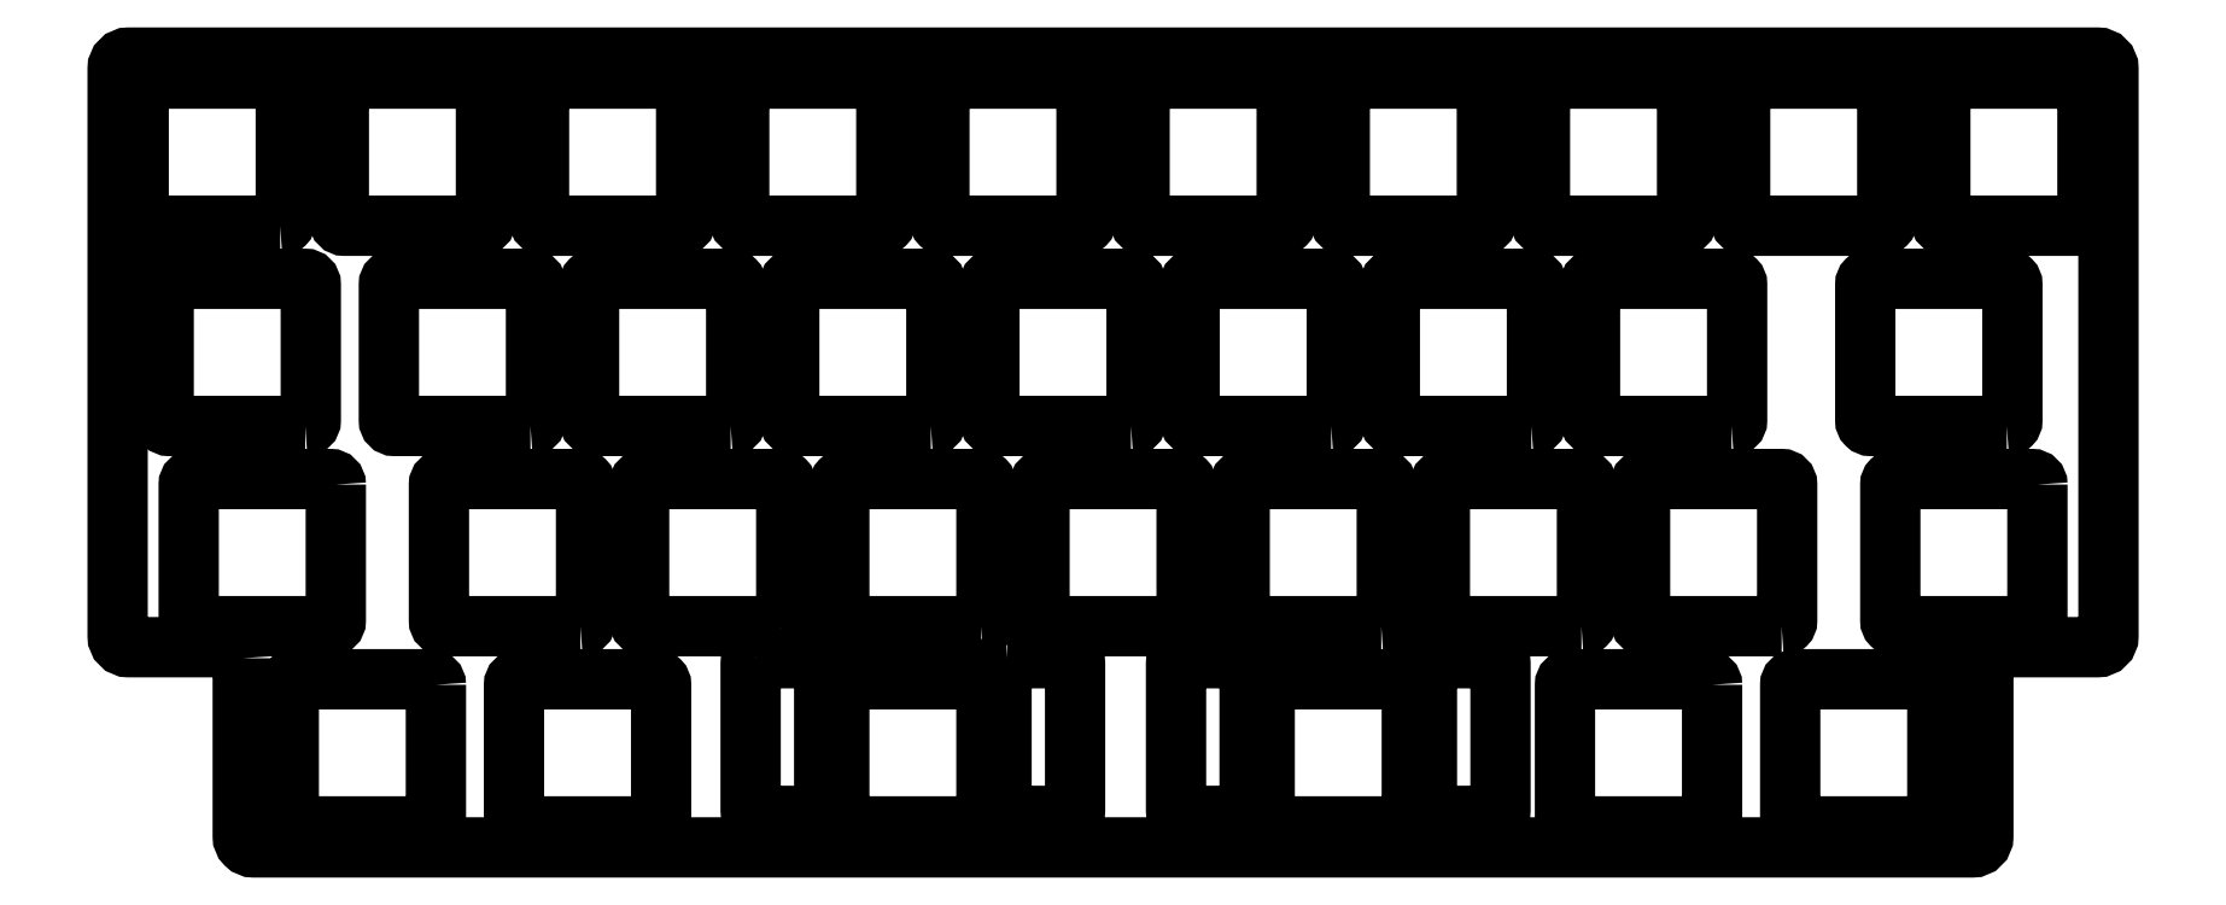
<metadata>
{"format":"dxf","ext":"dxf","renderer":"ezdxf+matplotlib","layout":"modelspace","background":"white","min_lineweight":24,"dpi":150}
</metadata>
<code>
0
SECTION
2
ENTITIES
0
LWPOLYLINE
8
0
90
8
70
1
43
0
10
63.1
20
-0.2384
10
50.15
20
-0.2384
42
-0.4142
10
49.62
20
0.2866
10
49.62
20
13.24
42
-0.4142
10
50.15
20
13.76
10
63.1
20
13.76
42
-0.4142
10
63.63
20
13.24
10
63.63
20
0.2866
42
-0.4142
0
LWPOLYLINE
8
0
90
8
70
1
43
0
10
82.15
20
-0.2384
10
69.2
20
-0.2384
42
-0.4142
10
68.68
20
0.2866
10
68.68
20
13.24
42
-0.4142
10
69.2
20
13.76
10
82.15
20
13.76
42
-0.4142
10
82.68
20
13.24
10
82.67
20
0.2866
42
-0.4142
0
LWPOLYLINE
8
0
90
8
70
1
43
0
10
101.2
20
-0.2384
10
88.25
20
-0.2384
42
-0.4142
10
87.73
20
0.2866
10
87.73
20
13.24
42
-0.4142
10
88.25
20
13.76
10
101.2
20
13.76
42
-0.4142
10
101.7
20
13.24
10
101.7
20
0.2866
42
-0.4142
0
LWPOLYLINE
8
0
90
8
70
1
43
0
10
172.6
20
-19.29
10
159.7
20
-19.29
42
-0.4142
10
159.2
20
-18.76
10
159.2
20
-5.813
42
-0.4142
10
159.7
20
-5.288
10
172.6
20
-5.288
42
-0.4142
10
173.2
20
-5.813
10
173.2
20
-18.76
42
-0.4142
0
LWPOLYLINE
8
0
90
8
70
1
43
0
10
30.29
20
-5.813
10
30.29
20
-18.76
42
-0.4142
10
29.76
20
-19.29
10
16.81
20
-19.29
42
-0.4142
10
16.29
20
-18.76
10
16.29
20
-5.813
42
-0.4142
10
16.81
20
-5.288
10
29.76
20
-5.288
42
-0.4142
0
LWPOLYLINE
8
0
90
8
70
1
43
0
10
17.86
20
18.81
10
4.906
20
18.81
42
-0.4142
10
4.381
20
19.34
10
4.381
20
32.29
42
-0.4142
10
4.906
20
32.81
10
17.86
20
32.81
42
-0.4142
10
18.38
20
32.29
10
18.38
20
19.34
42
-0.4142
0
LWPOLYLINE
8
0
90
8
70
1
43
0
10
107.2
20
-18.29
10
101.2
20
-18.29
42
-0.4142
10
100.7
20
-17.76
10
100.7
20
-3.813
42
-0.4142
10
101.2
20
-3.288
10
107.2
20
-3.288
42
-0.4142
10
107.7
20
-3.813
10
107.7
20
-17.76
42
-0.4142
0
LWPOLYLINE
8
0
90
8
70
1
43
0
10
39.29
20
18.81
10
26.34
20
18.81
42
-0.4142
10
25.81
20
19.34
10
25.81
20
32.29
42
-0.4142
10
26.34
20
32.81
10
39.29
20
32.81
42
-0.4142
10
39.81
20
32.29
10
39.81
20
19.34
42
-0.4142
0
LWPOLYLINE
8
0
90
8
70
1
43
0
10
120.2
20
-0.2384
10
107.3
20
-0.2384
42
-0.4142
10
106.8
20
0.2866
10
106.8
20
13.24
42
-0.4142
10
107.3
20
13.76
10
120.2
20
13.76
42
-0.4142
10
120.8
20
13.24
10
120.8
20
0.2866
42
-0.4142
0
LWPOLYLINE
8
0
90
8
70
1
43
0
10
182.7
20
13.24
10
182.7
20
0.2866
42
-0.4142
10
182.2
20
-0.2384
10
169.2
20
-0.2384
42
-0.4142
10
168.7
20
0.2866
10
168.7
20
13.24
42
-0.4142
10
169.2
20
13.76
10
182.2
20
13.76
42
-0.4142
0
LWPOLYLINE
8
0
90
8
70
1
43
0
10
139.3
20
-0.2384
10
126.4
20
-0.2384
42
-0.4142
10
125.8
20
0.2866
10
125.8
20
13.24
42
-0.4142
10
126.4
20
13.76
10
139.3
20
13.76
42
-0.4142
10
139.8
20
13.24
10
139.8
20
0.2866
42
-0.4142
0
LWPOLYLINE
8
0
90
8
70
1
43
0
10
58.34
20
18.81
10
45.39
20
18.81
42
-0.4142
10
44.86
20
19.34
10
44.86
20
32.29
42
-0.4142
10
45.39
20
32.81
10
58.34
20
32.81
42
-0.4142
10
58.86
20
32.29
10
58.86
20
19.34
42
-0.4142
0
LWPOLYLINE
8
0
90
8
70
1
43
0
10
158.4
20
-0.2384
10
145.4
20
-0.2384
42
-0.4142
10
144.9
20
0.2866
10
144.9
20
13.24
42
-0.4142
10
145.4
20
13.76
10
158.4
20
13.76
42
-0.4142
10
158.9
20
13.24
10
158.9
20
0.2866
42
-0.4142
0
LWPOLYLINE
8
0
90
8
70
1
43
0
10
96.44
20
18.81
10
83.49
20
18.81
42
-0.4142
10
82.96
20
19.34
10
82.96
20
32.29
42
-0.4142
10
83.49
20
32.81
10
96.44
20
32.81
42
-0.4142
10
96.96
20
32.29
10
96.96
20
19.34
42
-0.4142
0
LWPOLYLINE
8
0
90
8
70
1
43
0
10
77.39
20
18.81
10
64.44
20
18.81
42
-0.4142
10
63.91
20
19.34
10
63.91
20
32.29
42
-0.4142
10
64.44
20
32.81
10
77.39
20
32.81
42
-0.4142
10
77.91
20
32.29
10
77.91
20
19.34
42
-0.4142
0
LWPOLYLINE
8
0
90
8
70
1
43
0
10
134.5
20
18.81
10
121.6
20
18.81
42
-0.4142
10
121.1
20
19.34
10
121.1
20
32.29
42
-0.4142
10
121.6
20
32.81
10
134.5
20
32.81
42
-0.4142
10
135.1
20
32.29
10
135.1
20
19.34
42
-0.4142
0
LWPOLYLINE
8
0
90
8
70
1
43
0
10
51.19
20
-19.29
10
38.24
20
-19.29
42
-0.4142
10
37.72
20
-18.76
10
37.72
20
-5.813
42
-0.4142
10
38.24
20
-5.288
10
51.19
20
-5.288
42
-0.4142
10
51.72
20
-5.813
10
51.72
20
-18.76
42
-0.4142
0
LWPOLYLINE
8
0
90
8
70
1
43
0
10
115.5
20
18.81
10
102.5
20
18.81
42
-0.4142
10
102
20
19.34
10
102
20
32.29
42
-0.4142
10
102.5
20
32.81
10
115.5
20
32.81
42
-0.4142
10
116
20
32.29
10
116
20
19.34
42
-0.4142
0
LWPOLYLINE
8
0
90
8
70
1
43
0
10
123.2
20
-5.813
10
123.2
20
-18.76
42
-0.4142
10
122.6
20
-19.29
10
109.7
20
-19.29
42
-0.4142
10
109.2
20
-18.76
10
109.2
20
-5.813
42
-0.4142
10
109.7
20
-5.288
10
122.6
20
-5.288
42
-0.4142
0
LWPOLYLINE
8
0
90
8
70
1
43
0
10
153.6
20
18.81
10
140.6
20
18.81
42
-0.4142
10
140.1
20
19.34
10
140.1
20
32.29
42
-0.4142
10
140.6
20
32.81
10
153.6
20
32.81
42
-0.4142
10
154.1
20
32.29
10
154.1
20
19.34
42
-0.4142
0
LWPOLYLINE
8
0
90
8
70
1
43
0
10
179.8
20
18.81
10
166.8
20
18.81
42
-0.4142
10
166.3
20
19.34
10
166.3
20
32.29
42
-0.4142
10
166.8
20
32.81
10
179.8
20
32.81
42
-0.4142
10
180.3
20
32.29
10
180.3
20
19.34
42
-0.4142
0
LWPOLYLINE
8
0
90
8
70
1
43
0
10
92.2
20
51.34
10
92.2
20
38.39
42
-0.4142
10
91.68
20
37.86
10
78.73
20
37.86
42
-0.4142
10
78.2
20
38.39
10
78.2
20
51.34
42
-0.4142
10
78.73
20
51.86
10
91.68
20
51.86
42
-0.4142
0
LWPOLYLINE
8
0
90
8
70
1
43
0
10
187.5
20
51.34
10
187.5
20
38.39
42
-0.4142
10
186.9
20
37.86
10
174
20
37.86
42
-0.4142
10
173.5
20
38.39
10
173.5
20
51.34
42
-0.4142
10
174
20
51.86
10
186.9
20
51.86
42
-0.4142
0
LWPOLYLINE
8
0
90
8
70
1
43
0
10
73.15
20
51.34
10
73.15
20
38.39
42
-0.4142
10
72.63
20
37.86
10
59.68
20
37.86
42
-0.4142
10
59.15
20
38.39
10
59.15
20
51.34
42
-0.4142
10
59.68
20
51.86
10
72.63
20
51.86
42
-0.4142
0
LWPOLYLINE
8
0
90
8
70
1
43
0
10
131.1
20
-18.29
10
125.1
20
-18.29
42
-0.4142
10
124.6
20
-17.76
10
124.6
20
-3.813
42
-0.4142
10
125.1
20
-3.288
10
131.1
20
-3.288
42
-0.4142
10
131.6
20
-3.813
10
131.6
20
-17.76
42
-0.4142
0
LWPOLYLINE
8
0
90
8
70
1
43
0
10
54.1
20
51.34
10
54.1
20
38.39
42
-0.4142
10
53.58
20
37.86
10
40.63
20
37.86
42
-0.4142
10
40.1
20
38.39
10
40.1
20
51.34
42
-0.4142
10
40.63
20
51.86
10
53.58
20
51.86
42
-0.4142
0
LWPOLYLINE
8
0
90
8
70
1
43
0
10
15.48
20
37.86
10
2.525
20
37.86
42
-0.4142
10
2
20
38.39
10
2
20
51.34
42
-0.4142
10
2.525
20
51.86
10
15.48
20
51.86
42
-0.4142
10
16
20
51.34
10
16
20
38.39
42
-0.4142
0
LWPOLYLINE
8
0
90
8
70
1
43
0
10
149.3
20
51.34
10
149.3
20
38.39
42
-0.4142
10
148.8
20
37.86
10
135.9
20
37.86
42
-0.4142
10
135.3
20
38.39
10
135.4
20
51.34
42
-0.4142
10
135.9
20
51.86
10
148.8
20
51.86
42
-0.4142
0
LWPOLYLINE
8
0
90
8
70
1
43
0
10
111.3
20
51.34
10
111.3
20
38.39
42
-0.4142
10
110.7
20
37.86
10
97.78
20
37.86
42
-0.4142
10
97.25
20
38.39
10
97.25
20
51.34
42
-0.4142
10
97.78
20
51.86
10
110.7
20
51.86
42
-0.4142
0
LWPOLYLINE
8
0
90
8
70
1
43
0
10
60.76
20
-3.288
10
66.71
20
-3.288
42
-0.4142
10
67.24
20
-3.813
10
67.24
20
-17.76
42
-0.4142
10
66.71
20
-18.29
10
60.76
20
-18.29
42
-0.4142
10
60.24
20
-17.76
10
60.24
20
-3.813
42
-0.4142
0
LWPOLYLINE
8
0
90
8
70
1
43
0
10
82.15
20
-19.29
10
69.2
20
-19.29
42
-0.4142
10
68.68
20
-18.76
10
68.68
20
-5.813
42
-0.4142
10
69.2
20
-5.288
10
82.15
20
-5.288
42
-0.4142
10
82.68
20
-5.813
10
82.67
20
-18.76
42
-0.4142
0
LWPOLYLINE
8
0
90
8
70
1
43
0
10
151.7
20
-5.813
10
151.7
20
-18.76
42
-0.4142
10
151.2
20
-19.29
10
138.3
20
-19.29
42
-0.4142
10
137.7
20
-18.76
10
137.7
20
-5.813
42
-0.4142
10
138.3
20
-5.288
10
151.2
20
-5.288
42
-0.4142
0
LWPOLYLINE
8
0
90
8
70
1
43
0
10
20.76
20
13.24
10
20.76
20
0.2866
42
-0.4142
10
20.24
20
-0.2384
10
7.287
20
-0.2384
42
-0.4142
10
6.762
20
0.2866
10
6.762
20
13.24
42
-0.4142
10
7.287
20
13.76
10
20.24
20
13.76
42
-0.4142
0
LWPOLYLINE
8
0
90
8
70
1
43
0
10
168.4
20
51.34
10
168.4
20
38.39
42
-0.4142
10
167.9
20
37.86
10
154.9
20
37.86
42
-0.4142
10
154.4
20
38.39
10
154.4
20
51.34
42
-0.4142
10
154.9
20
51.86
10
167.9
20
51.86
42
-0.4142
0
LWPOLYLINE
8
0
90
8
70
1
43
0
10
35.05
20
51.34
10
35.05
20
38.39
42
-0.4142
10
34.52
20
37.86
10
21.58
20
37.86
42
-0.4142
10
21.05
20
38.39
10
21.05
20
51.34
42
-0.4142
10
21.58
20
51.86
10
34.52
20
51.86
42
-0.4142
0
LWPOLYLINE
8
0
90
8
70
1
43
0
10
130.3
20
51.34
10
130.3
20
38.39
42
-0.4142
10
129.8
20
37.86
10
116.8
20
37.86
42
-0.4142
10
116.3
20
38.39
10
116.3
20
51.34
42
-0.4142
10
116.8
20
51.86
10
129.8
20
51.86
42
-0.4142
0
LWPOLYLINE
8
0
90
8
70
1
43
0
10
84.64
20
-3.288
10
90.59
20
-3.288
42
-0.4142
10
91.11
20
-3.813
10
91.11
20
-17.76
42
-0.4142
10
90.59
20
-18.29
10
84.64
20
-18.29
42
-0.4142
10
84.11
20
-17.76
10
84.11
20
-3.813
42
-0.4142
0
LWPOLYLINE
8
0
90
8
70
1
43
0
10
44.05
20
-0.2384
10
31.1
20
-0.2384
42
-0.4142
10
30.58
20
0.2866
10
30.58
20
13.24
42
-0.4142
10
31.1
20
13.76
10
44.05
20
13.76
42
-0.4142
10
44.58
20
13.24
10
44.58
20
0.2866
42
-0.4142
0
LWPOLYLINE
8
0
90
16
70
1
43
0
10
11.91
20
-3.288
10
11.91
20
-20.24
42
0.4142
10
12.96
20
-21.29
10
176.5
20
-21.29
42
0.4142
10
177.5
20
-20.24
10
177.5
20
-3.288
42
-0.4142
10
178.6
20
-2.238
10
188.4
20
-2.238
42
0.4142
10
189.4
20
-1.188
10
189.4
20
52.81
42
0.4142
10
188.4
20
53.86
10
1.05
20
53.86
42
0.4142
10
-2.498e-15
20
52.81
10
1.388e-16
20
-1.188
42
0.4142
10
1.05
20
-2.238
10
10.86
20
-2.238
42
-0.4142
0
ENDSEC
0
EOF

</code>
